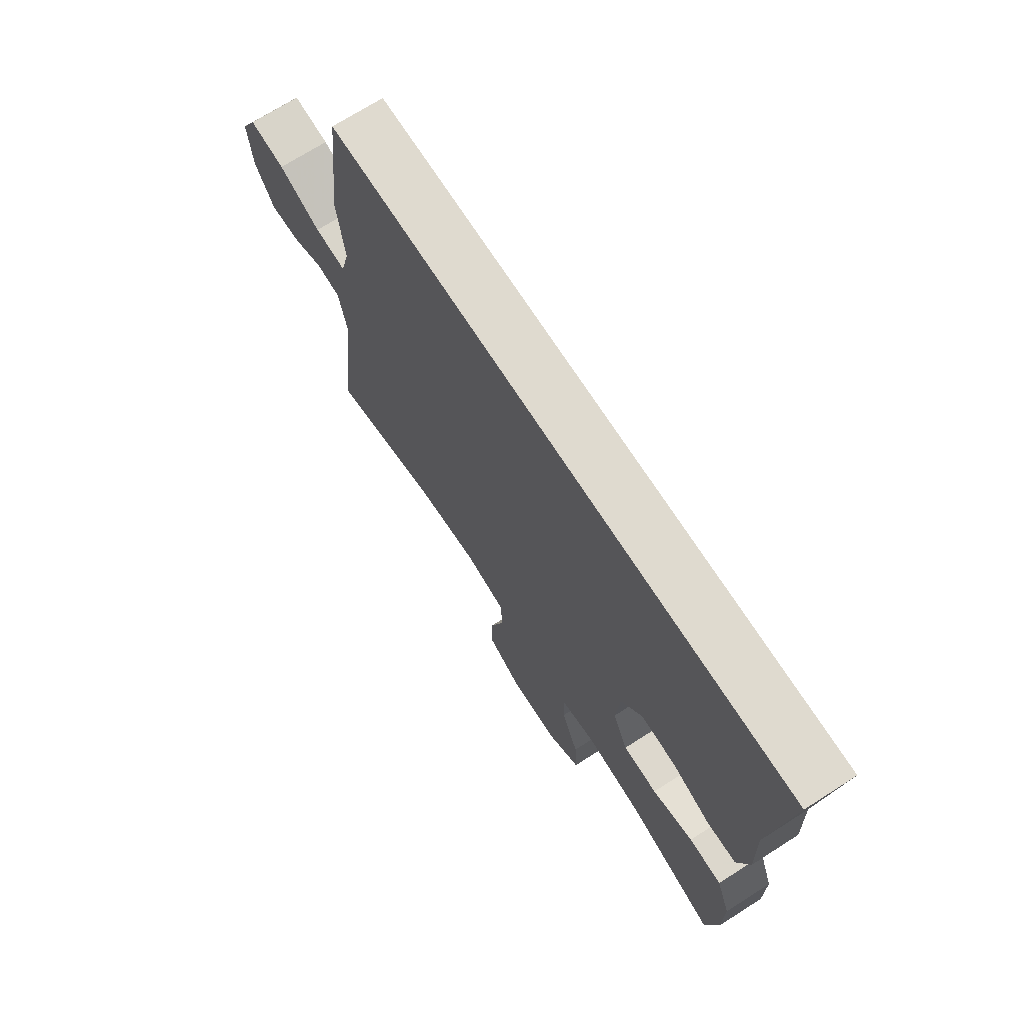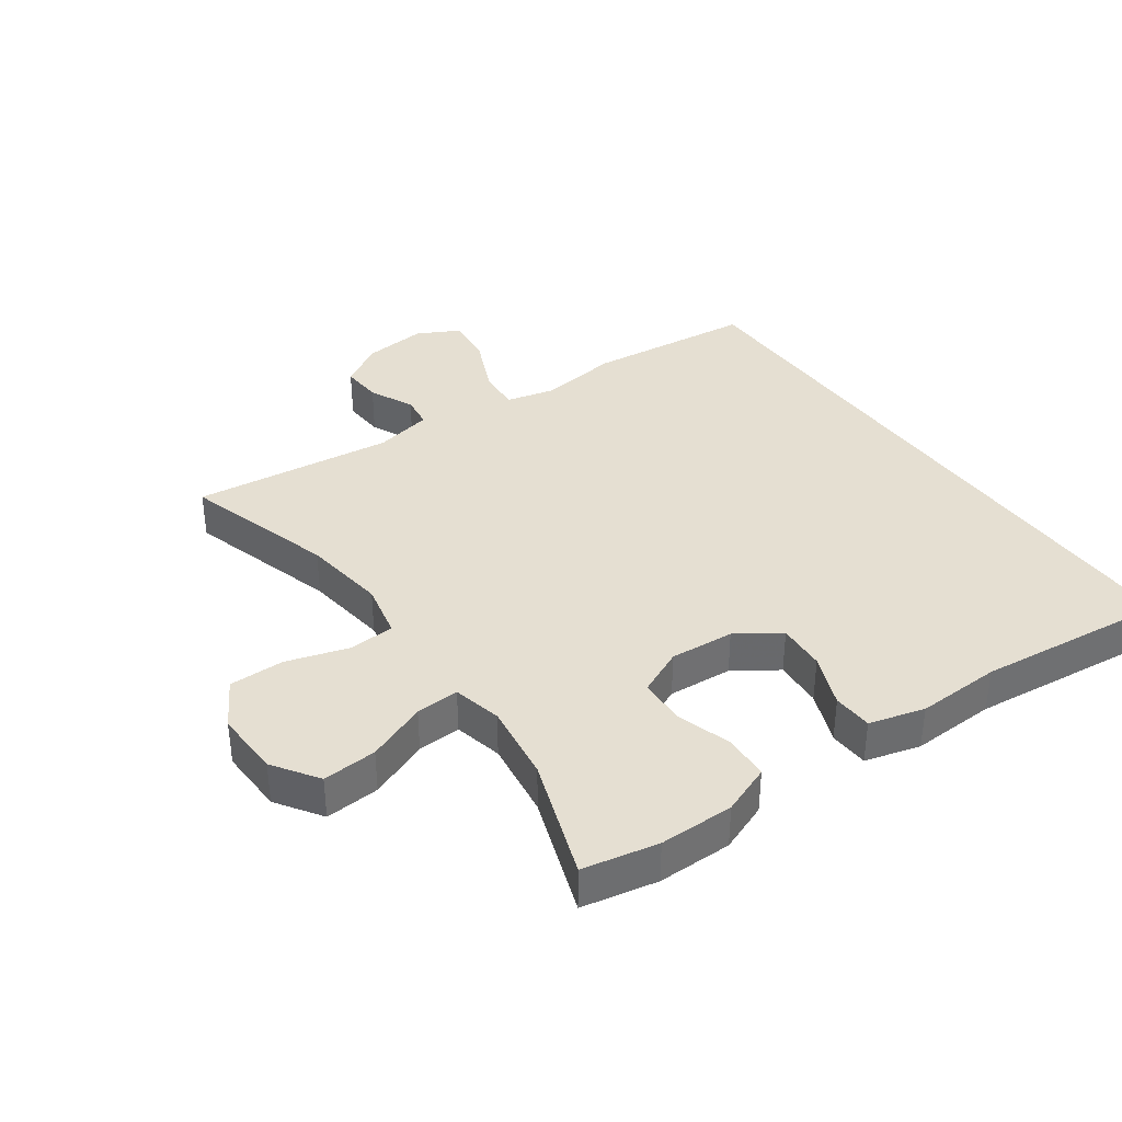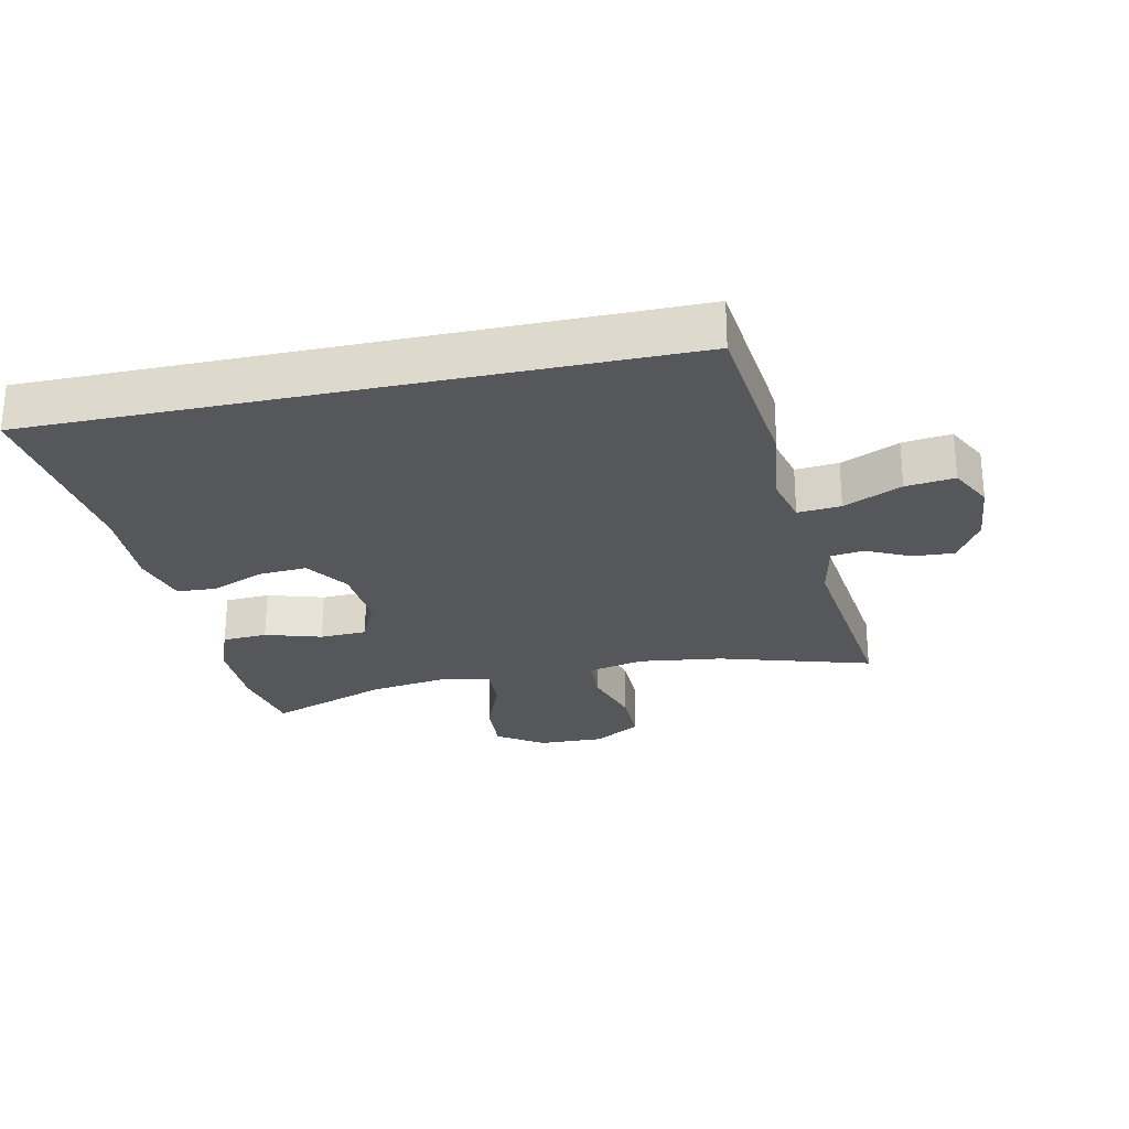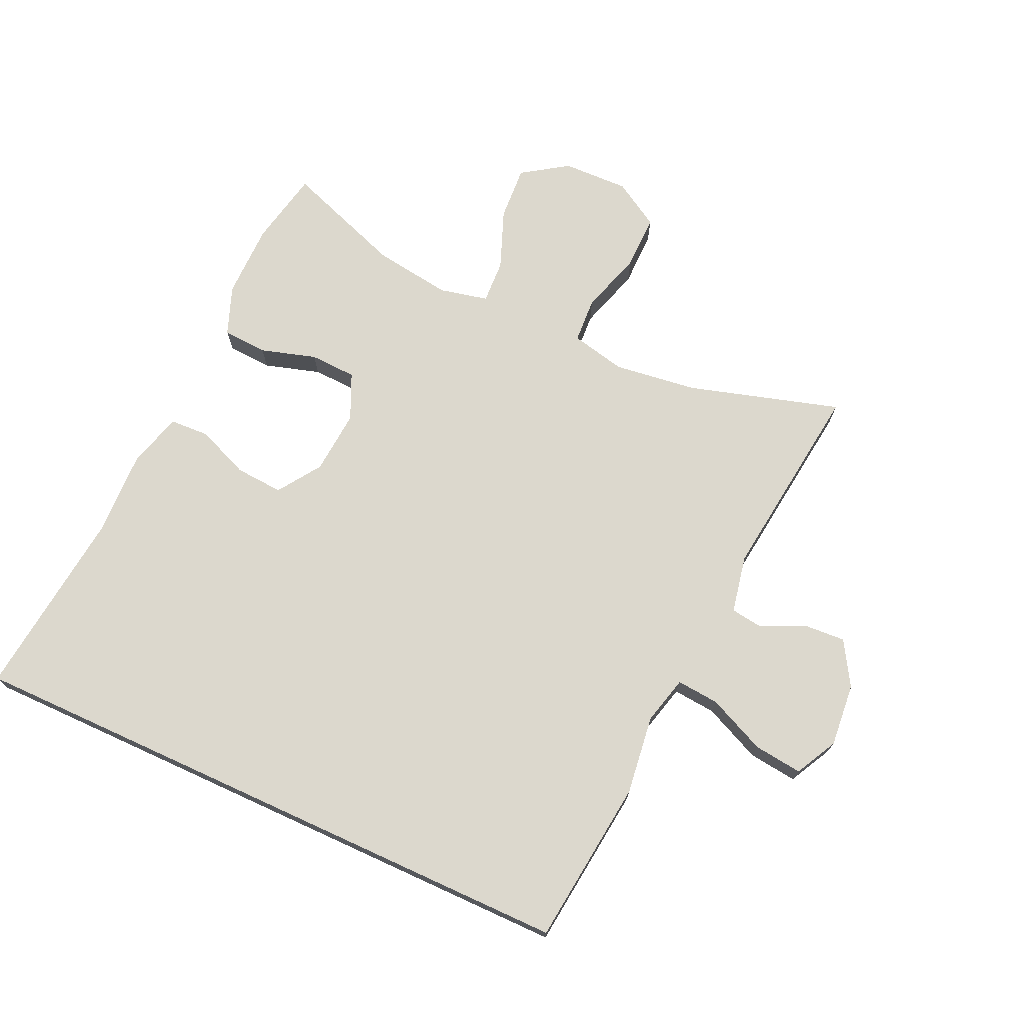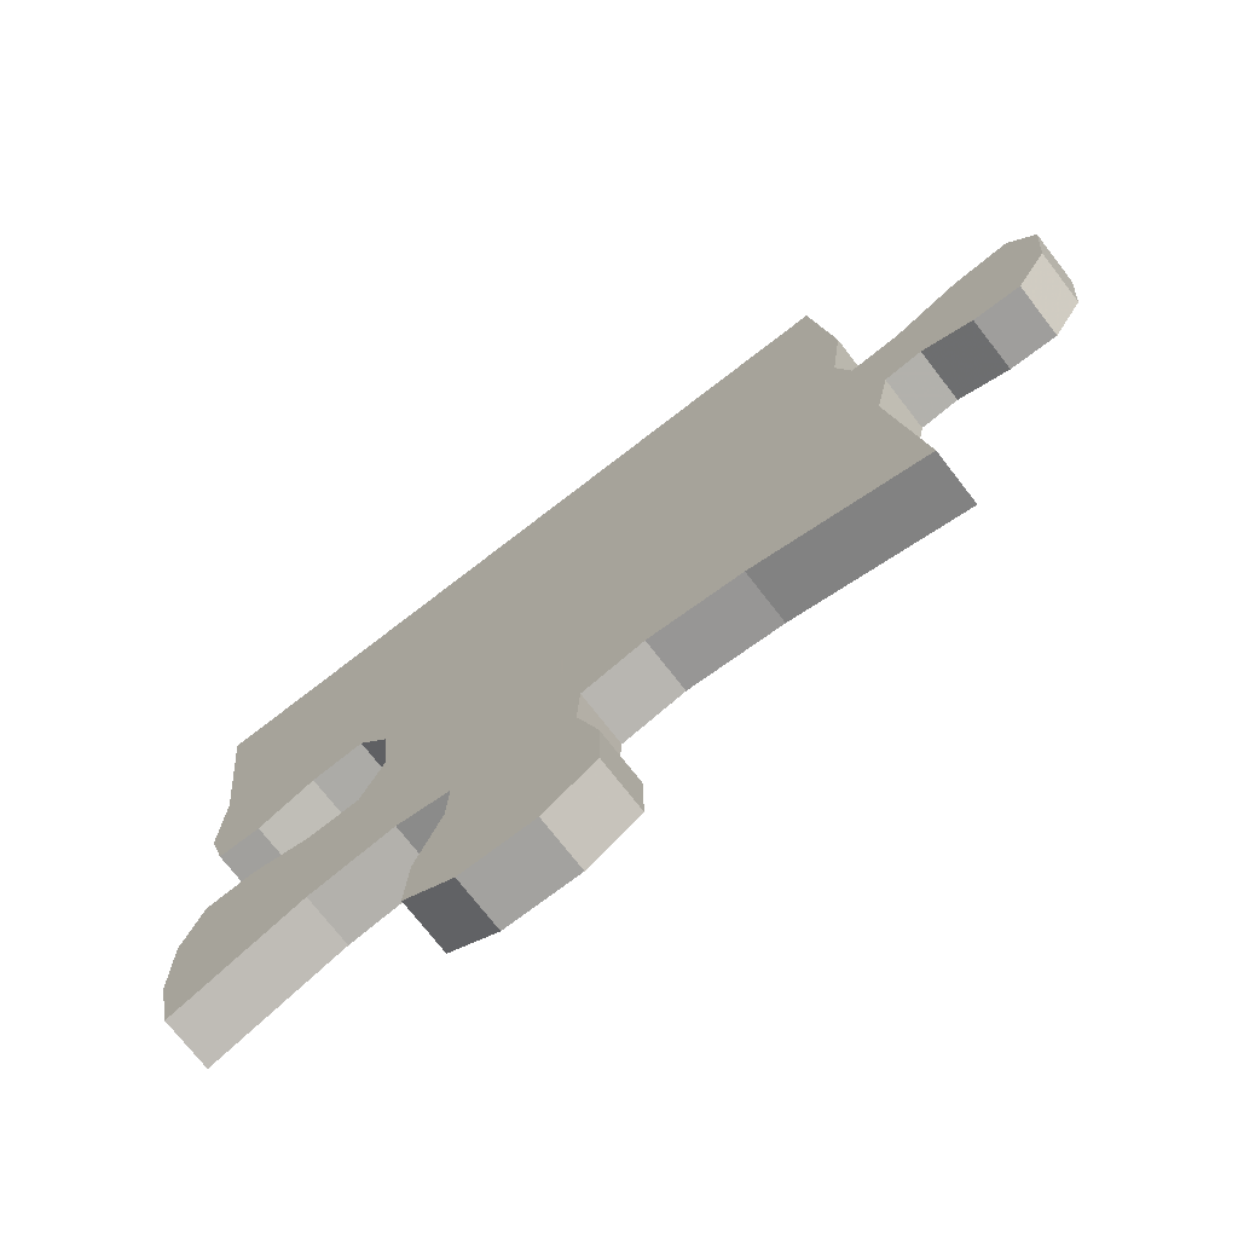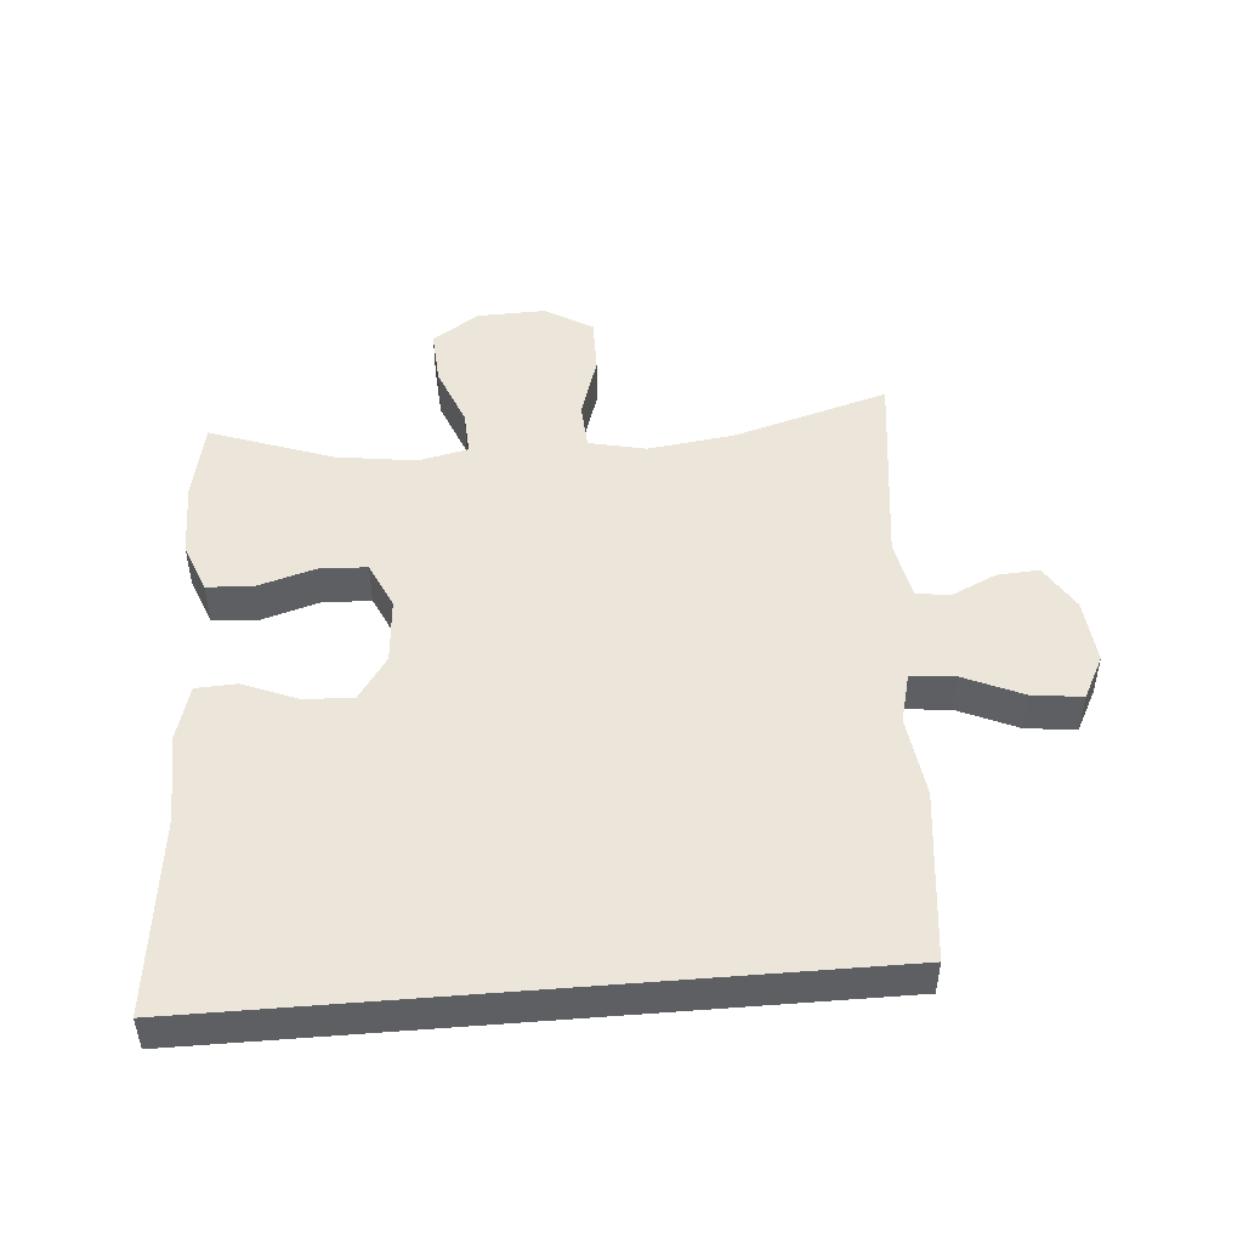
<metadata>
{"format":"obj","ext":"obj","renderer":"f3d","projection":"perspective","resolution":1024,"background":"white","views":[{"elev":70.6,"azim":-122.6,"up":"+Z"},{"elev":37.5,"azim":-125.7,"up":"+Y"},{"elev":-26.7,"azim":12.1,"up":"+Y"},{"elev":72.5,"azim":24.6,"up":"+Y"},{"elev":-73.6,"azim":37.8,"up":"+Z"},{"elev":48.5,"azim":-4.7,"up":"+Y"}]}
</metadata>
<code>
v -0.5 0.07 -0.5
v -0.524 0.07 -0.384
v -0.525 0.07 -0.269
v -0.496 0.07 -0.193
v -0.427 0.07 -0.189
v -0.341 0.07 -0.215
v -0.269 0.07 -0.212
v -0.237 0.07 -0.141
v -0.245 0.07 -0.042
v -0.29 0.07 0.024
v -0.364 0.07 0.019
v -0.445 0.07 -0.014
v -0.506 0.07 -0.011
v -0.53 0.07 0.074
v -0.526 0.07 0.204
v -0.56 0.07 0.5
v 0.415 0.07 0.5
v 0.444 0.07 0.243
v 0.428 0.07 0.121
v 0.447 0.07 0.046
v 0.513 0.07 0.052
v 0.602 0.07 0.092
v 0.677 0.07 0.101
v 0.711 0.07 0.036
v 0.702 0.07 -0.062
v 0.661 0.07 -0.13
v 0.598 0.07 -0.126
v 0.53 0.07 -0.094
v 0.48 0.07 -0.101
v 0.462 0.07 -0.19
v 0.5 0.07 -0.5
v 0.266 0.07 -0.431
v 0.137 0.07 -0.414
v 0.052 0.07 -0.433
v 0.048 0.07 -0.503
v 0.078 0.07 -0.599
v 0.079 0.07 -0.684
v 0.007 0.07 -0.727
v -0.095 0.07 -0.724
v -0.165 0.07 -0.677
v -0.16 0.07 -0.593
v -0.124 0.07 -0.501
v -0.121 0.07 -0.434
v -0.196 0.07 -0.417
v -0.316 0.07 -0.434
v -0.5 0 -0.5
v -0.524 0 -0.384
v -0.525 0 -0.269
v -0.496 0 -0.193
v -0.427 0 -0.189
v -0.341 0 -0.215
v -0.269 0 -0.212
v -0.237 0 -0.141
v -0.245 0 -0.042
v -0.29 0 0.024
v -0.364 0 0.019
v -0.445 0 -0.014
v -0.506 0 -0.011
v -0.53 0 0.074
v -0.526 0 0.204
v -0.56 0 0.5
v 0.415 0 0.5
v 0.444 0 0.243
v 0.428 0 0.121
v 0.447 0 0.046
v 0.513 0 0.052
v 0.602 0 0.092
v 0.677 0 0.101
v 0.711 0 0.036
v 0.702 0 -0.062
v 0.661 0 -0.13
v 0.598 0 -0.126
v 0.53 0 -0.094
v 0.48 0 -0.101
v 0.462 0 -0.19
v 0.5 0 -0.5
v 0.266 0 -0.431
v 0.137 0 -0.414
v 0.052 0 -0.433
v 0.048 0 -0.503
v 0.078 0 -0.599
v 0.079 0 -0.684
v 0.007 0 -0.727
v -0.095 0 -0.724
v -0.165 0 -0.677
v -0.16 0 -0.593
v -0.124 0 -0.501
v -0.121 0 -0.434
v -0.196 0 -0.417
v -0.316 0 -0.434
f 40 41 42
f 39 40 42
f 38 39 42
f 37 38 42
f 36 37 42
f 35 36 42
f 34 35 42 43
f 33 34 43 44
f 30 31 32
f 29 30 32 33
f 26 27 28
f 25 26 28
f 24 25 28
f 23 24 28
f 22 23 28
f 21 22 28
f 20 21 28 29
f 29 33 44
f 20 29 44
f 19 20 44
f 17 18 19
f 16 17 19
f 15 16 19
f 13 14 15
f 12 13 15
f 11 12 15
f 10 11 15 19
f 4 5 6
f 3 4 6
f 2 3 6
f 1 2 6
f 45 1 6
f 45 6 7
f 44 45 7 8
f 19 44 8 9
f 9 10 19
f 87 86 85
f 87 85 84
f 87 84 83
f 87 83 82
f 87 82 81
f 87 81 80
f 88 87 80 79
f 89 88 79 78
f 77 76 75
f 78 77 75 74
f 73 72 71
f 73 71 70
f 73 70 69
f 73 69 68
f 73 68 67
f 73 67 66
f 74 73 66 65
f 89 78 74
f 89 74 65
f 89 65 64
f 64 63 62
f 64 62 61
f 64 61 60
f 60 59 58
f 60 58 57
f 60 57 56
f 64 60 56 55
f 51 50 49
f 51 49 48
f 51 48 47
f 51 47 46
f 51 46 90
f 52 51 90
f 53 52 90 89
f 54 53 89 64
f 64 55 54
f 1 46 47 2
f 2 47 48 3
f 3 48 49 4
f 4 49 50 5
f 5 50 51 6
f 6 51 52 7
f 7 52 53 8
f 8 53 54 9
f 9 54 55 10
f 10 55 56 11
f 11 56 57 12
f 12 57 58 13
f 13 58 59 14
f 14 59 60 15
f 15 60 61 16
f 16 61 62 17
f 17 62 63 18
f 18 63 64 19
f 19 64 65 20
f 20 65 66 21
f 21 66 67 22
f 22 67 68 23
f 23 68 69 24
f 24 69 70 25
f 25 70 71 26
f 26 71 72 27
f 27 72 73 28
f 28 73 74 29
f 29 74 75 30
f 30 75 76 31
f 31 76 77 32
f 32 77 78 33
f 33 78 79 34
f 34 79 80 35
f 35 80 81 36
f 36 81 82 37
f 37 82 83 38
f 38 83 84 39
f 39 84 85 40
f 40 85 86 41
f 41 86 87 42
f 42 87 88 43
f 43 88 89 44
f 44 89 90 45
f 45 90 46 1

</code>
